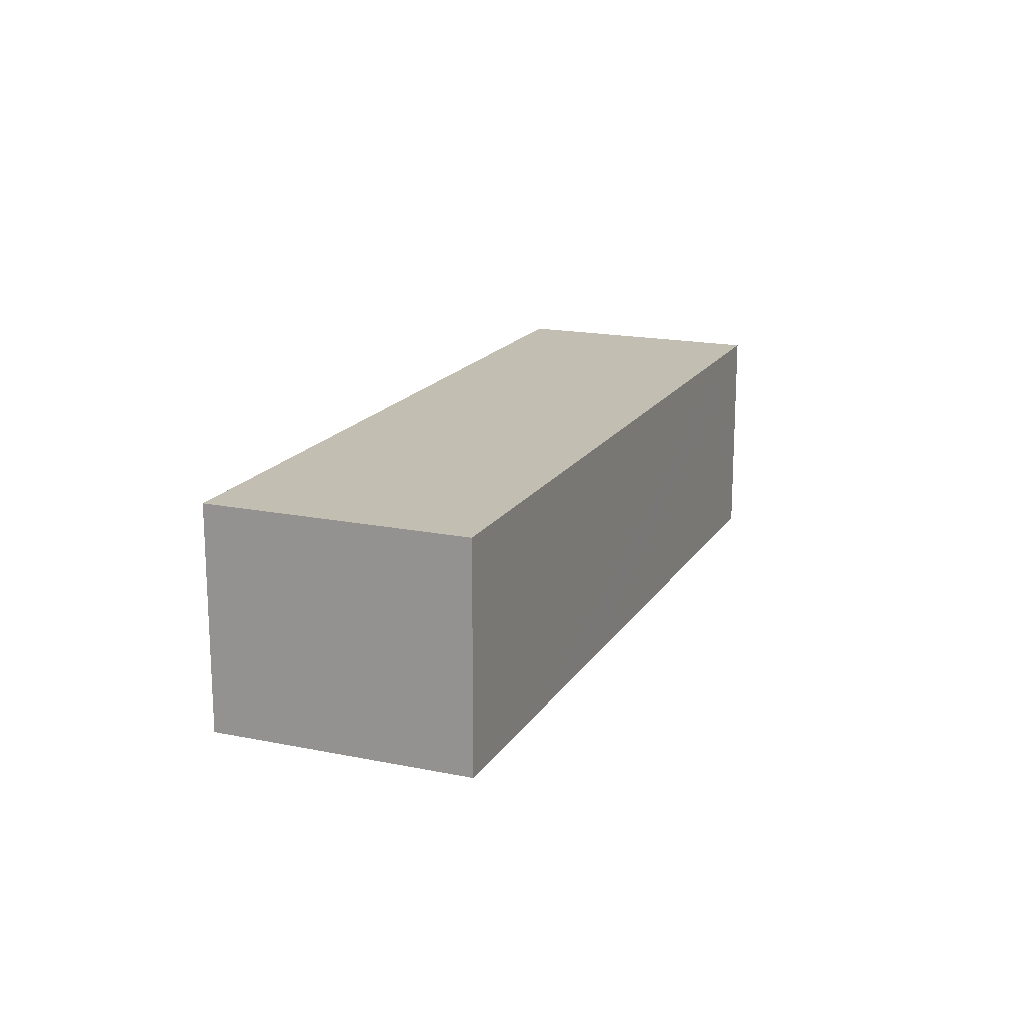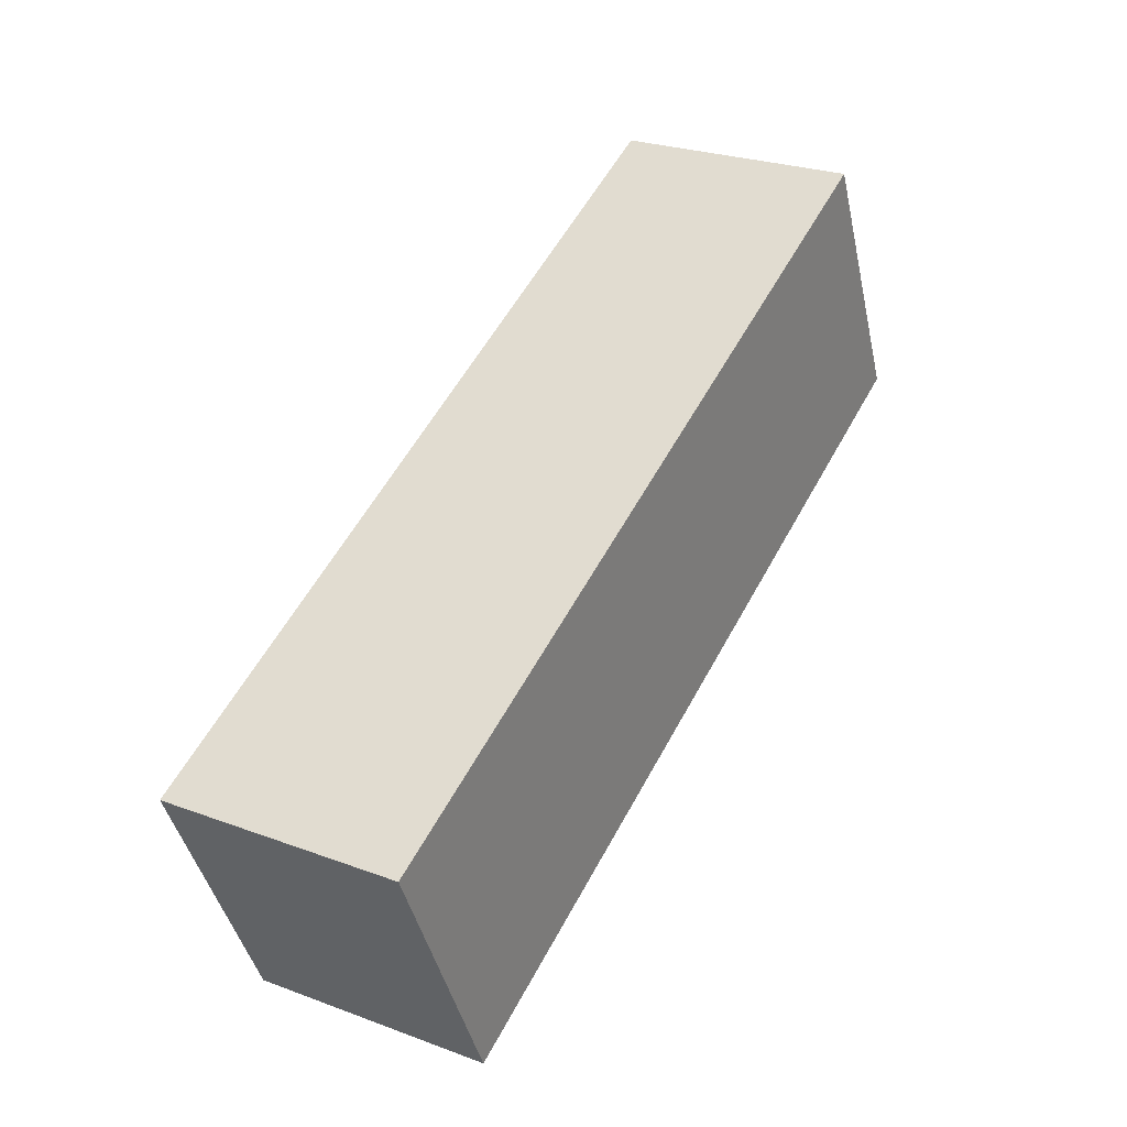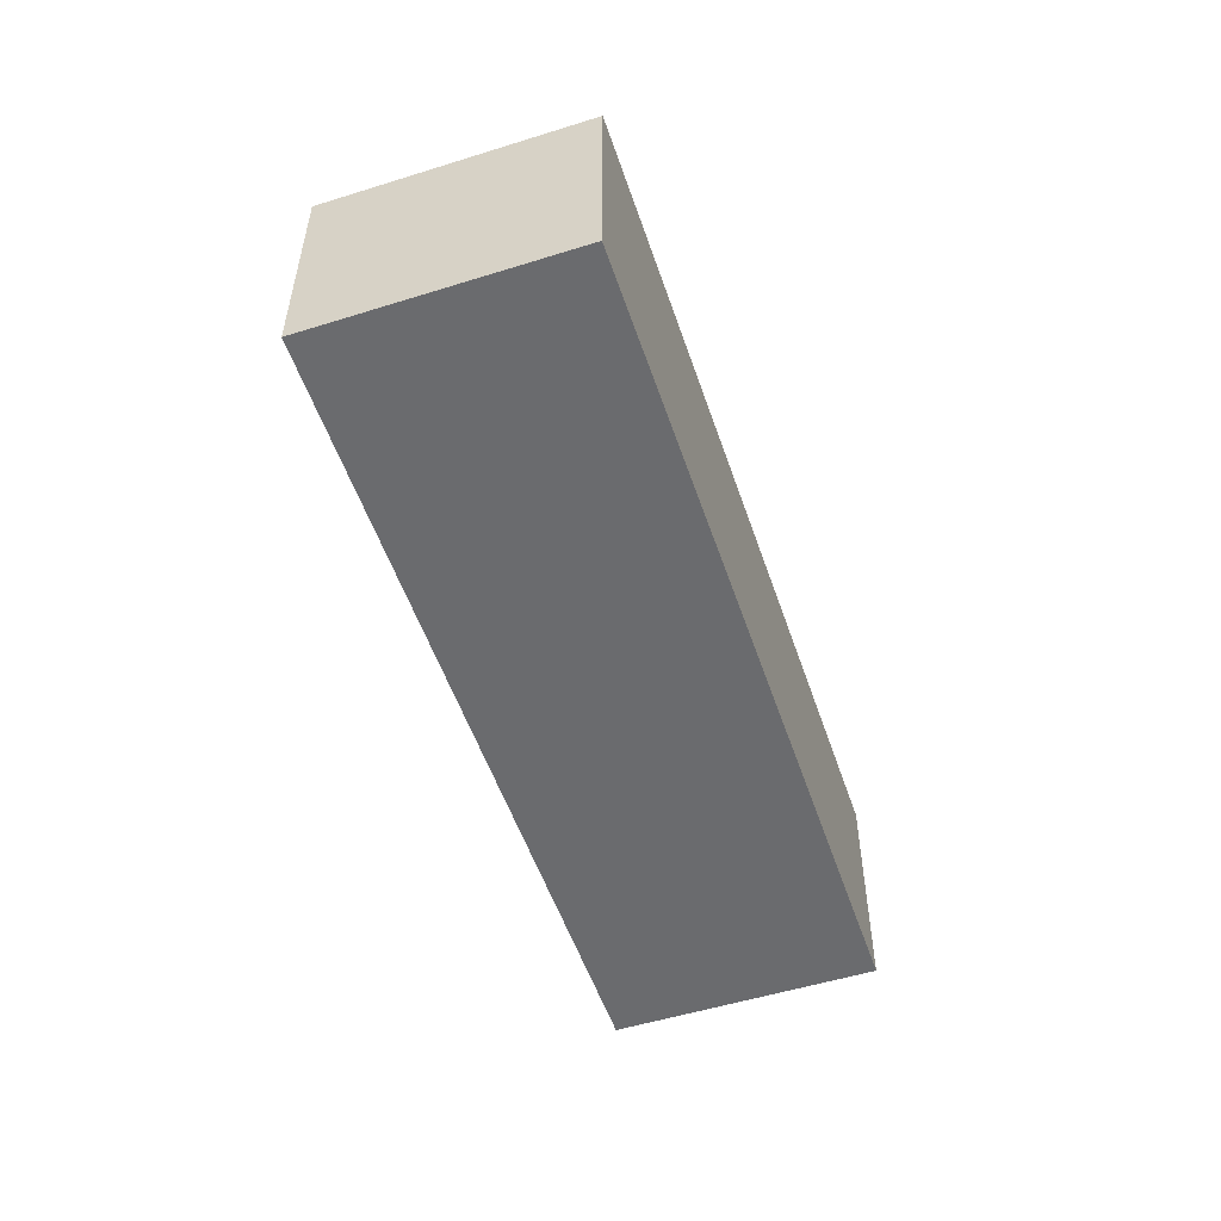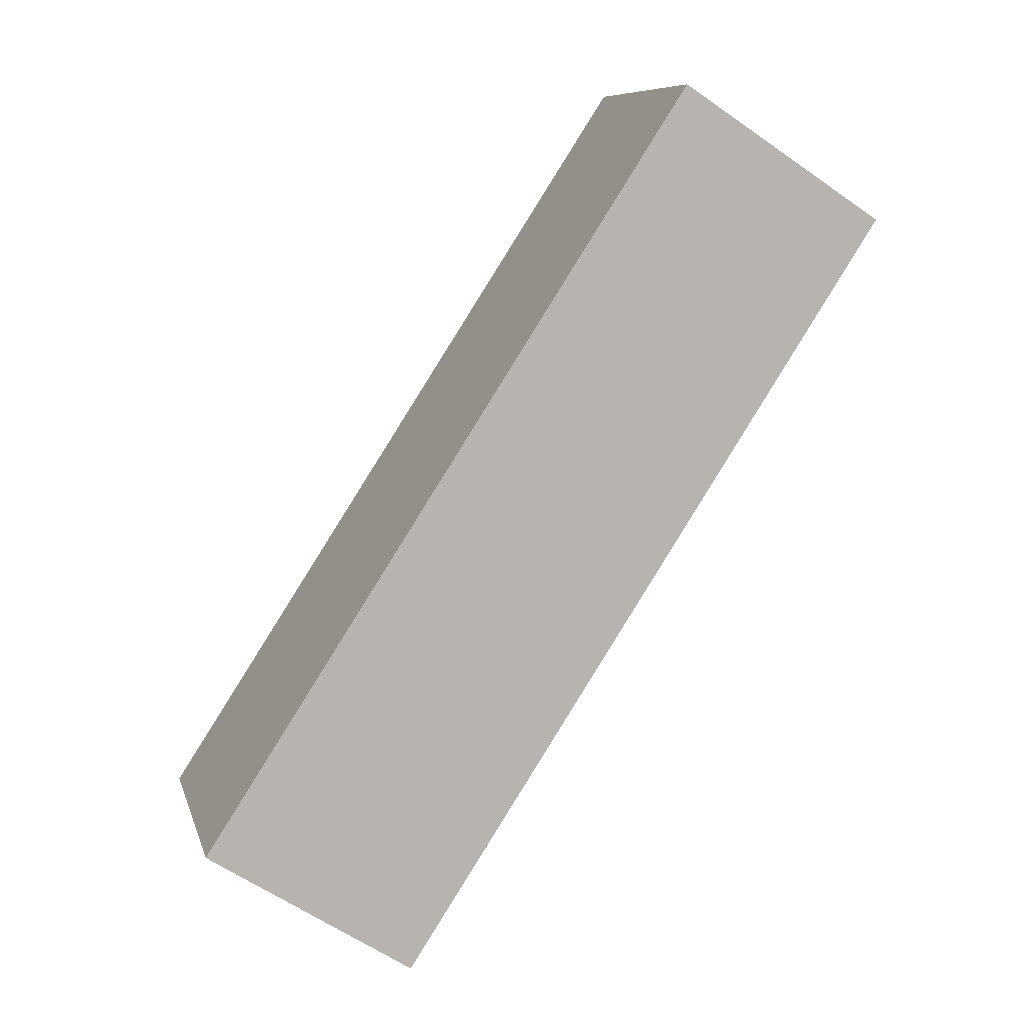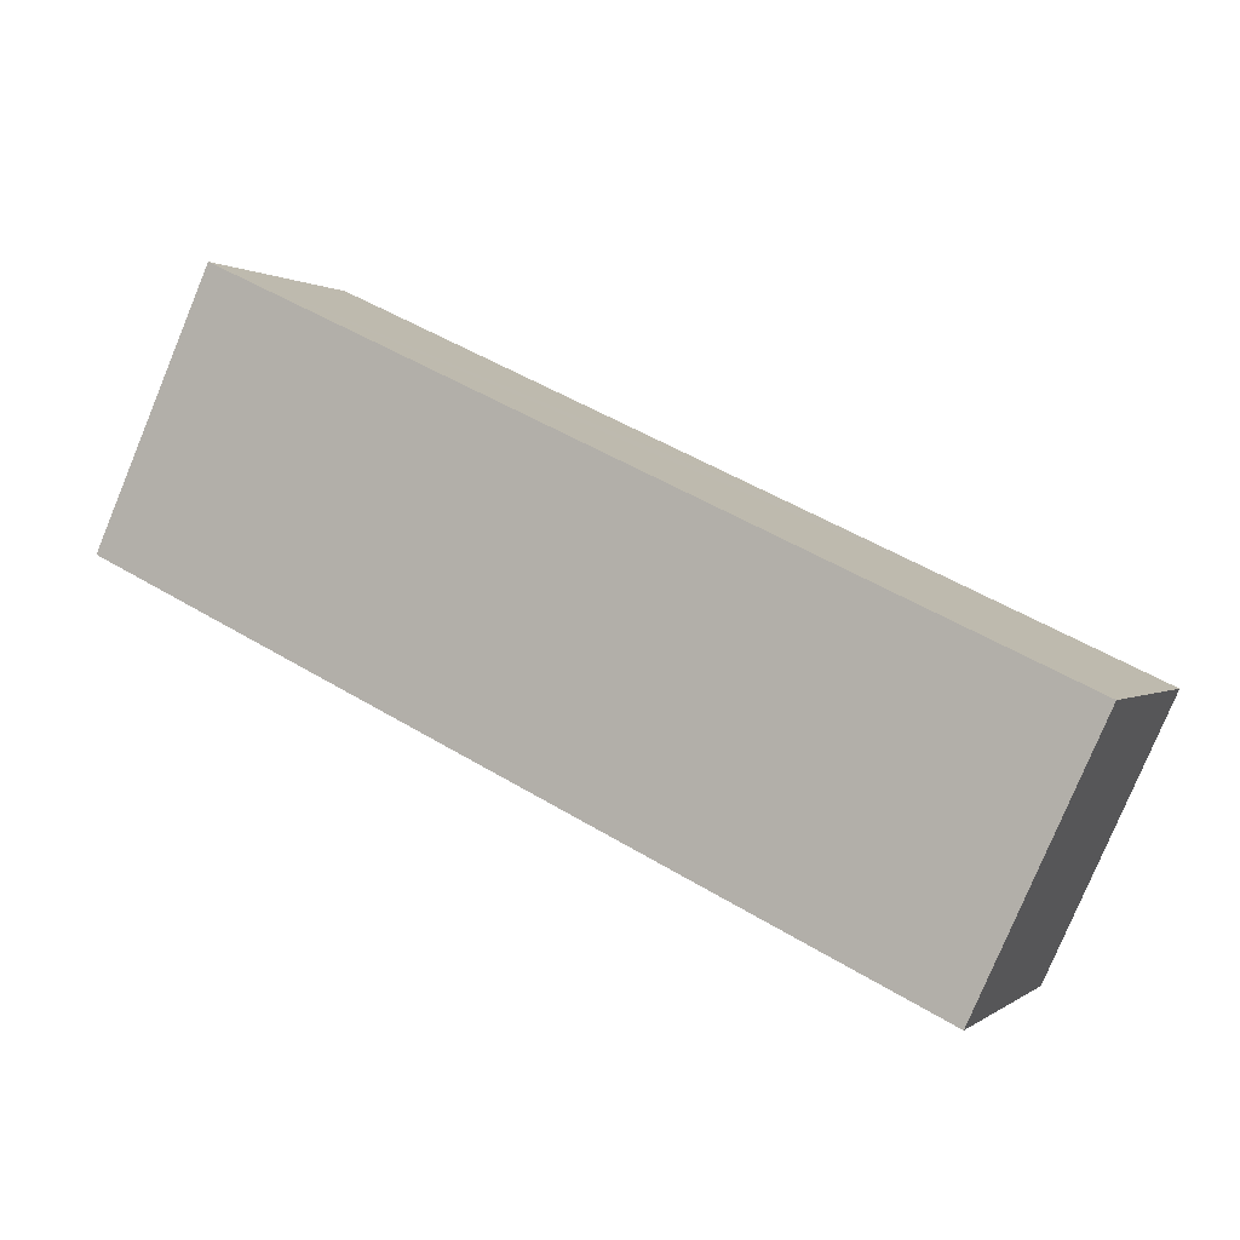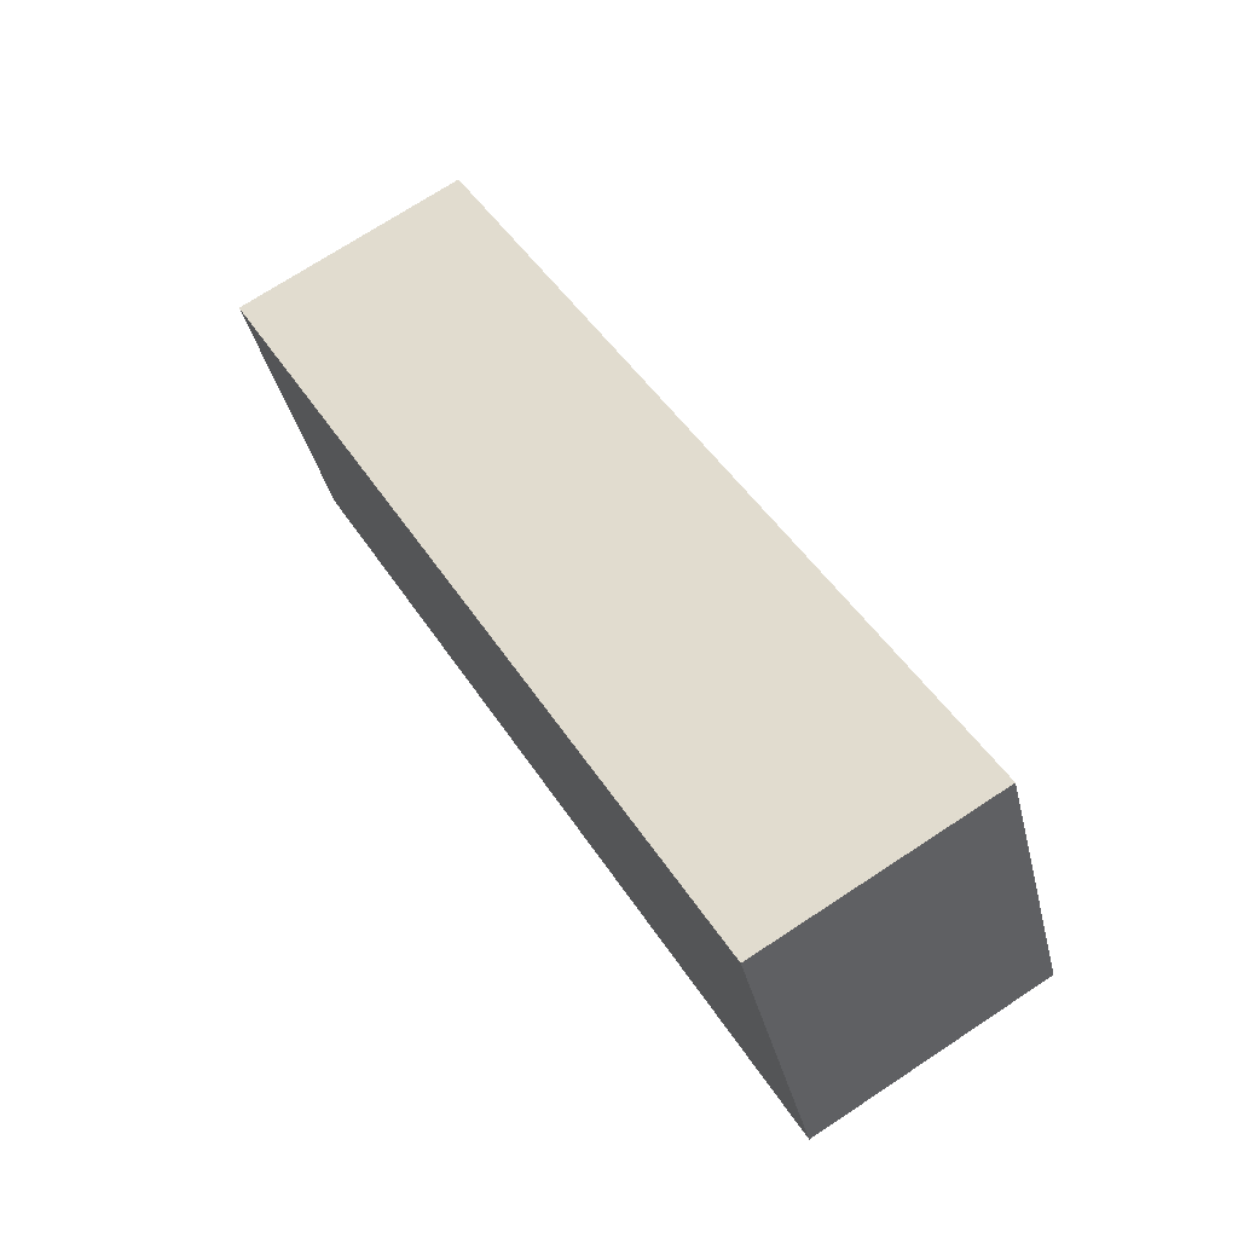
<metadata>
{"format":"obj","ext":"obj","renderer":"f3d","projection":"perspective","resolution":1024,"background":"white","views":[{"elev":17.4,"azim":-92.5,"up":"+Y"},{"elev":25.9,"azim":-59.5,"up":"+Z"},{"elev":-53.3,"azim":83.7,"up":"+Y"},{"elev":-60.7,"azim":54.4,"up":"+Z"},{"elev":0.7,"azim":-156.4,"up":"+Z"},{"elev":73.0,"azim":56.8,"up":"+Z"}]}
</metadata>
<code>
v  3.201 8.61 -6.981
v  32.97 8.61 4.102
v  4.226 8.61 -9.217
v  0 8.61 5.272e-16
v  5.644 8.61 2.61
v  10.86 8.61 5.022
v  28.72 8.61 13.28
v  28.72 -8.132e-16 13.28
v  32.97 -2.512e-16 4.102
v  4.226 5.644e-16 -9.217
v  0 0 0
v  3.201 4.275e-16 -6.981
v  5.644 -1.598e-16 2.61
v  10.86 -3.075e-16 5.022
g defaultobject
f 1 2 3
f 2 1 4
f 2 4 5
f 2 5 6
f 2 6 7
f 8 2 7
f 2 8 9
f 9 3 2
f 3 9 10
f 10 1 3
f 1 10 4
f 4 10 11
f 11 10 12
f 11 5 4
f 5 11 13
f 5 13 6
f 6 13 7
f 7 13 14
f 7 14 8
f 9 12 10
f 12 9 11
f 11 9 13
f 13 9 14
f 14 9 8

</code>
